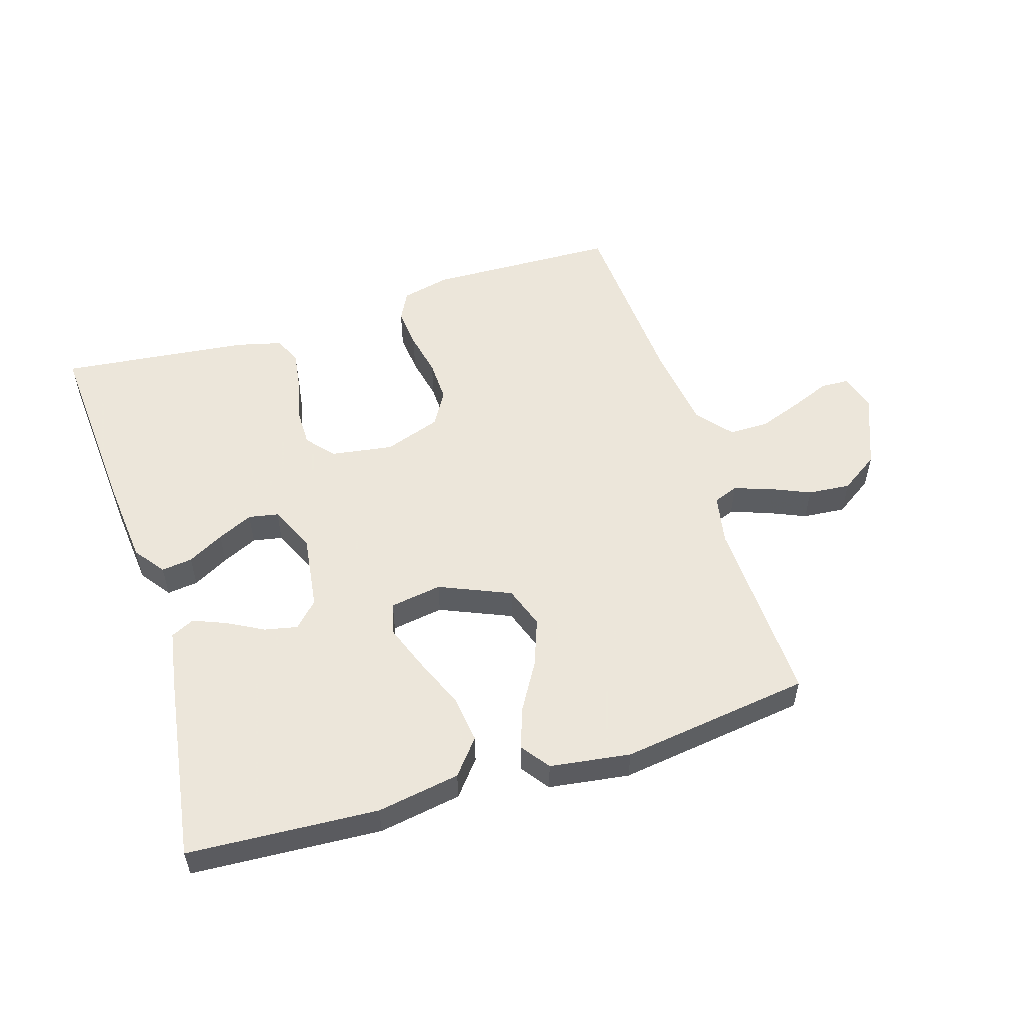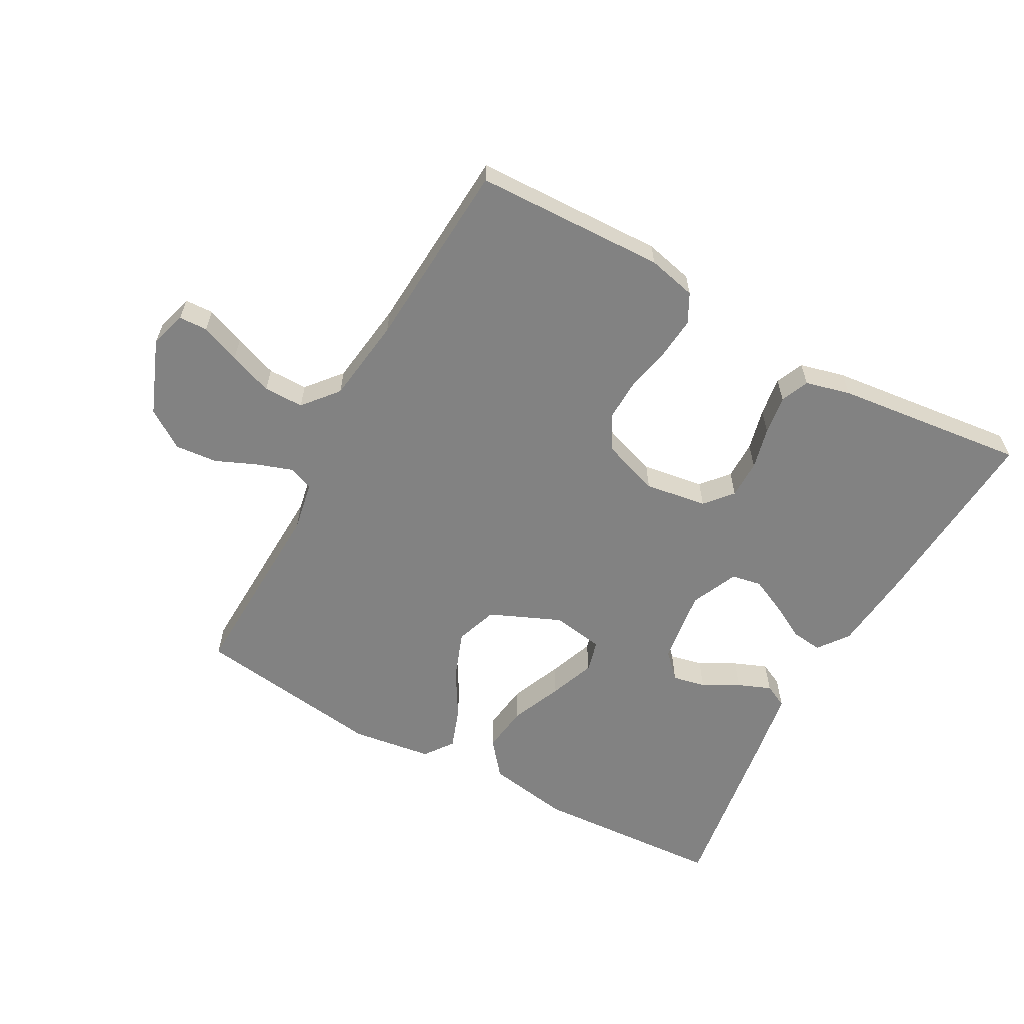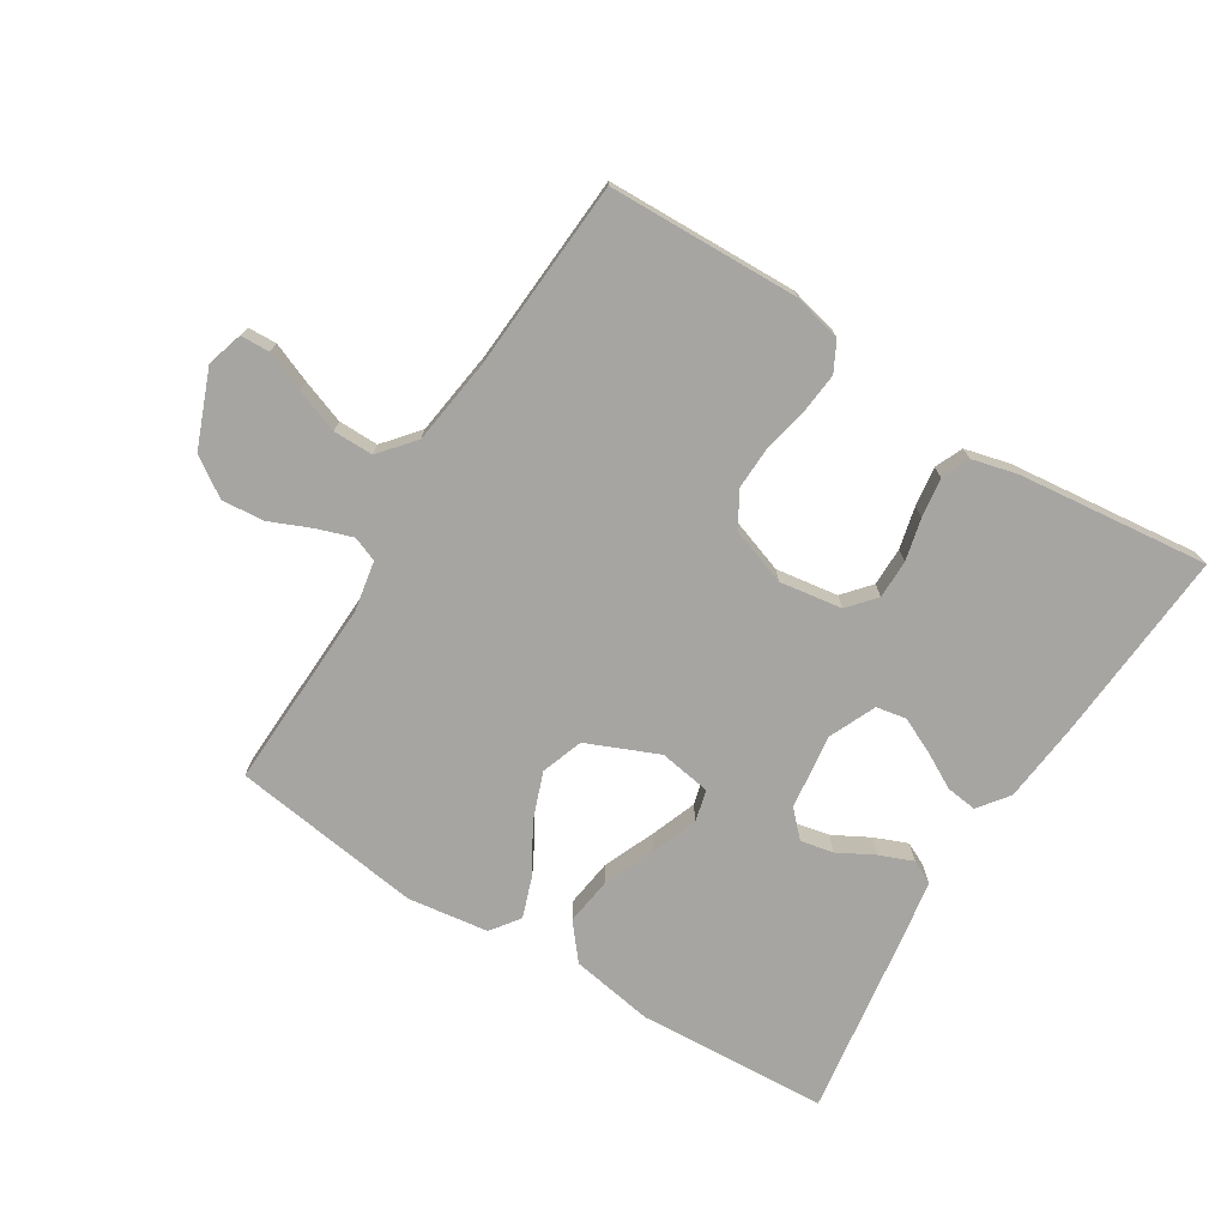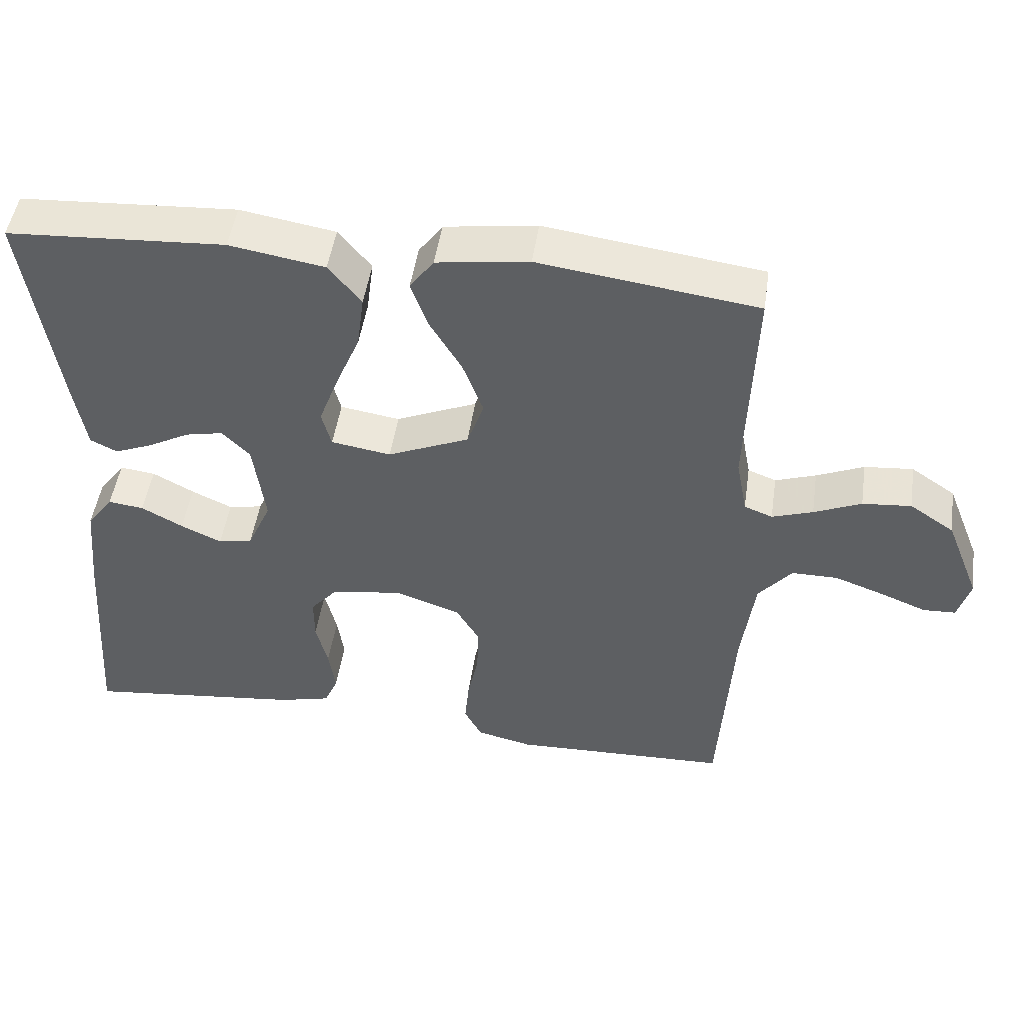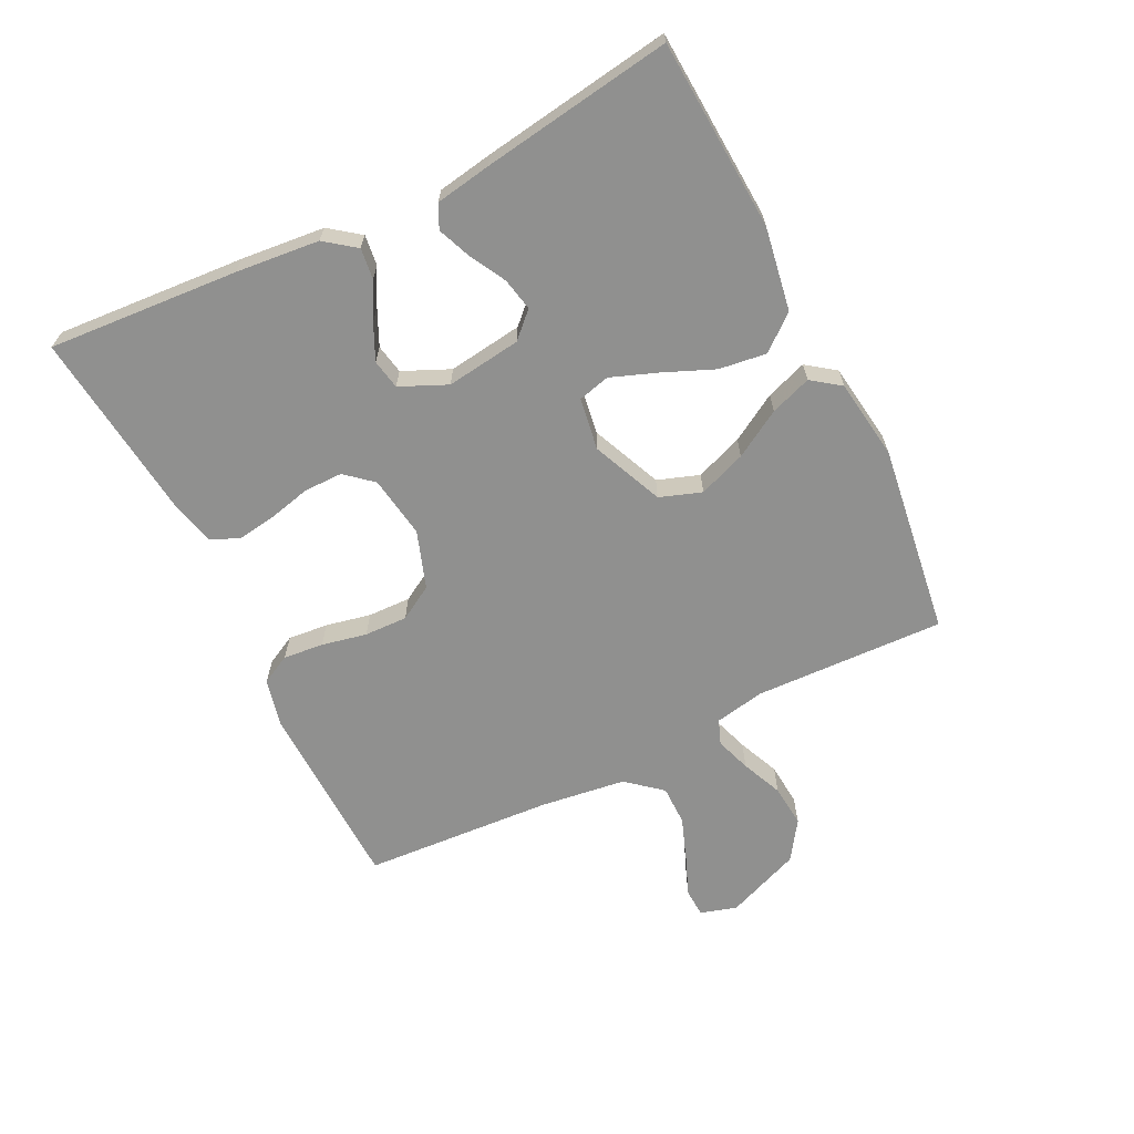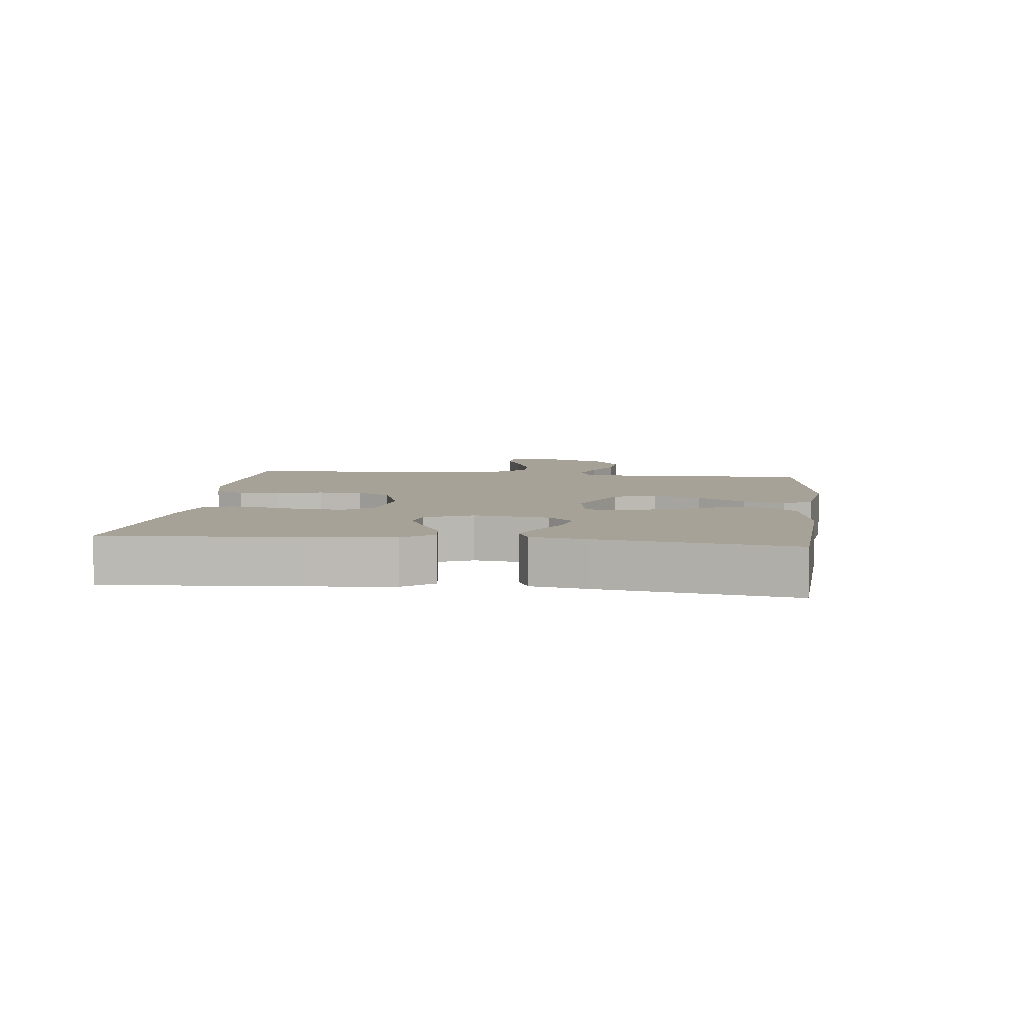
<metadata>
{"format":"obj","ext":"obj","renderer":"f3d","projection":"perspective","resolution":1024,"background":"white","views":[{"elev":54.2,"azim":-17.3,"up":"+Y"},{"elev":-60.7,"azim":151.2,"up":"+Y"},{"elev":-73.9,"azim":148.0,"up":"+Y"},{"elev":48.5,"azim":8.3,"up":"+Z"},{"elev":-65.5,"azim":-63.7,"up":"+Y"},{"elev":6.5,"azim":-83.2,"up":"+Y"}]}
</metadata>
<code>
v -0.5 0.07 0.5
v -0.2 0.07 0.518
v -0.069 0.07 0.496
v -0.024 0.07 0.441
v -0.034 0.07 0.366
v -0.068 0.07 0.285
v -0.095 0.07 0.213
v -0.082 0.07 0.163
v 0 0.07 0.15
v 0.112 0.07 0.198
v 0.135 0.07 0.264
v 0.107 0.07 0.339
v 0.063 0.07 0.413
v 0.04 0.07 0.478
v 0.073 0.07 0.523
v 0.2 0.07 0.541
v 0.5 0.07 0.5
v 0.489 0.07 0.2
v 0.504 0.07 0.121
v 0.543 0.07 0.106
v 0.599 0.07 0.125
v 0.664 0.07 0.153
v 0.731 0.07 0.159
v 0.792 0.07 0.118
v 0.839 0.07 0
v 0.822 0.07 -0.058
v 0.777 0.07 -0.06
v 0.715 0.07 -0.035
v 0.646 0.07 -0.01
v 0.583 0.07 -0.01
v 0.537 0.07 -0.065
v 0.519 0.07 -0.2
v 0.5 0.07 -0.5
v 0.2 0.07 -0.509
v 0.123 0.07 -0.491
v 0.099 0.07 -0.445
v 0.105 0.07 -0.381
v 0.12 0.07 -0.31
v 0.122 0.07 -0.242
v 0.09 0.07 -0.188
v 0 0.07 -0.157
v -0.098 0.07 -0.172
v -0.135 0.07 -0.215
v -0.135 0.07 -0.276
v -0.119 0.07 -0.342
v -0.11 0.07 -0.404
v -0.129 0.07 -0.448
v -0.2 0.07 -0.466
v -0.5 0.07 -0.5
v -0.479 0.07 -0.2
v -0.466 0.07 -0.068
v -0.43 0.07 -0.02
v -0.381 0.07 -0.026
v -0.324 0.07 -0.057
v -0.268 0.07 -0.083
v -0.221 0.07 -0.074
v -0.188 0.07 0
v -0.204 0.07 0.118
v -0.242 0.07 0.157
v -0.294 0.07 0.146
v -0.351 0.07 0.115
v -0.403 0.07 0.094
v -0.44 0.07 0.112
v -0.455 0.07 0.2
v -0.5 0 0.5
v -0.2 0 0.518
v -0.069 0 0.496
v -0.024 0 0.441
v -0.034 0 0.366
v -0.068 0 0.285
v -0.095 0 0.213
v -0.082 0 0.163
v 0 0 0.15
v 0.112 0 0.198
v 0.135 0 0.264
v 0.107 0 0.339
v 0.063 0 0.413
v 0.04 0 0.478
v 0.073 0 0.523
v 0.2 0 0.541
v 0.5 0 0.5
v 0.489 0 0.2
v 0.504 0 0.121
v 0.543 0 0.106
v 0.599 0 0.125
v 0.664 0 0.153
v 0.731 0 0.159
v 0.792 0 0.118
v 0.839 0 0
v 0.822 0 -0.058
v 0.777 0 -0.06
v 0.715 0 -0.035
v 0.646 0 -0.01
v 0.583 0 -0.01
v 0.537 0 -0.065
v 0.519 0 -0.2
v 0.5 0 -0.5
v 0.2 0 -0.509
v 0.123 0 -0.491
v 0.099 0 -0.445
v 0.105 0 -0.381
v 0.12 0 -0.31
v 0.122 0 -0.242
v 0.09 0 -0.188
v 0 0 -0.157
v -0.098 0 -0.172
v -0.135 0 -0.215
v -0.135 0 -0.276
v -0.119 0 -0.342
v -0.11 0 -0.404
v -0.129 0 -0.448
v -0.2 0 -0.466
v -0.5 0 -0.5
v -0.479 0 -0.2
v -0.466 0 -0.068
v -0.43 0 -0.02
v -0.381 0 -0.026
v -0.324 0 -0.057
v -0.268 0 -0.083
v -0.221 0 -0.074
v -0.188 0 0
v -0.204 0 0.118
v -0.242 0 0.157
v -0.294 0 0.146
v -0.351 0 0.115
v -0.403 0 0.094
v -0.44 0 0.112
v -0.455 0 0.2
f 4 5 6
f 3 4 6
f 2 3 6
f 1 2 6
f 64 1 6
f 63 64 6
f 62 63 6
f 61 62 6
f 60 61 6
f 59 60 6 7
f 58 59 7 8
f 57 58 8 9
f 56 57 9 10
f 52 53 54
f 51 52 54
f 50 51 54
f 49 50 54
f 48 49 54
f 47 48 54
f 46 47 54
f 45 46 54
f 44 45 54
f 43 44 54 55
f 42 43 55 56
f 36 37 38
f 35 36 38
f 34 35 38
f 33 34 38
f 32 33 38
f 31 32 38 39
f 30 31 39 40
f 26 27 28
f 25 26 28
f 24 25 28
f 23 24 28
f 22 23 28
f 21 22 28
f 20 21 28 29
f 19 20 29 30
f 16 17 18
f 15 16 18
f 14 15 18
f 13 14 18
f 12 13 18
f 11 12 18 19
f 30 40 41
f 19 30 41
f 11 19 41
f 10 11 41
f 10 41 42 56
f 70 69 68
f 70 68 67
f 70 67 66
f 70 66 65
f 70 65 128
f 70 128 127
f 70 127 126
f 70 126 125
f 70 125 124
f 71 70 124 123
f 72 71 123 122
f 73 72 122 121
f 74 73 121 120
f 118 117 116
f 118 116 115
f 118 115 114
f 118 114 113
f 118 113 112
f 118 112 111
f 118 111 110
f 118 110 109
f 118 109 108
f 119 118 108 107
f 120 119 107 106
f 102 101 100
f 102 100 99
f 102 99 98
f 102 98 97
f 102 97 96
f 103 102 96 95
f 104 103 95 94
f 92 91 90
f 92 90 89
f 92 89 88
f 92 88 87
f 92 87 86
f 92 86 85
f 93 92 85 84
f 94 93 84 83
f 82 81 80
f 82 80 79
f 82 79 78
f 82 78 77
f 82 77 76
f 83 82 76 75
f 105 104 94
f 105 94 83
f 105 83 75
f 105 75 74
f 120 106 105 74
f 1 65 66 2
f 2 66 67 3
f 3 67 68 4
f 4 68 69 5
f 5 69 70 6
f 6 70 71 7
f 7 71 72 8
f 8 72 73 9
f 9 73 74 10
f 10 74 75 11
f 11 75 76 12
f 12 76 77 13
f 13 77 78 14
f 14 78 79 15
f 15 79 80 16
f 16 80 81 17
f 17 81 82 18
f 18 82 83 19
f 19 83 84 20
f 20 84 85 21
f 21 85 86 22
f 22 86 87 23
f 23 87 88 24
f 24 88 89 25
f 25 89 90 26
f 26 90 91 27
f 27 91 92 28
f 28 92 93 29
f 29 93 94 30
f 30 94 95 31
f 31 95 96 32
f 32 96 97 33
f 33 97 98 34
f 34 98 99 35
f 35 99 100 36
f 36 100 101 37
f 37 101 102 38
f 38 102 103 39
f 39 103 104 40
f 40 104 105 41
f 41 105 106 42
f 42 106 107 43
f 43 107 108 44
f 44 108 109 45
f 45 109 110 46
f 46 110 111 47
f 47 111 112 48
f 48 112 113 49
f 49 113 114 50
f 50 114 115 51
f 51 115 116 52
f 52 116 117 53
f 53 117 118 54
f 54 118 119 55
f 55 119 120 56
f 56 120 121 57
f 57 121 122 58
f 58 122 123 59
f 59 123 124 60
f 60 124 125 61
f 61 125 126 62
f 62 126 127 63
f 63 127 128 64
f 64 128 65 1

</code>
